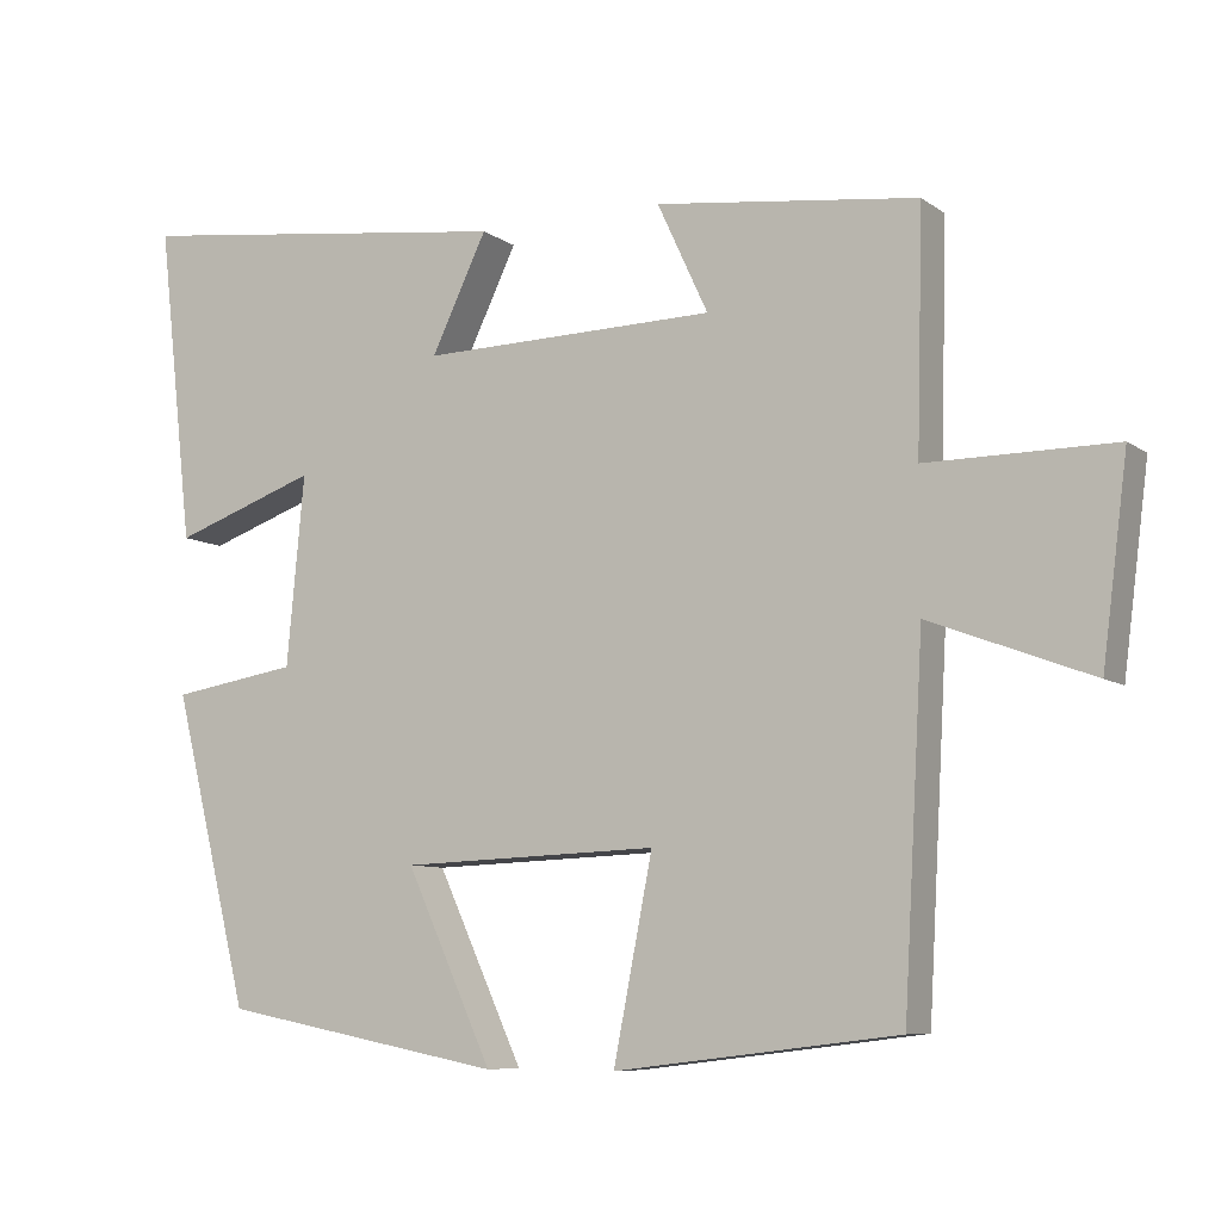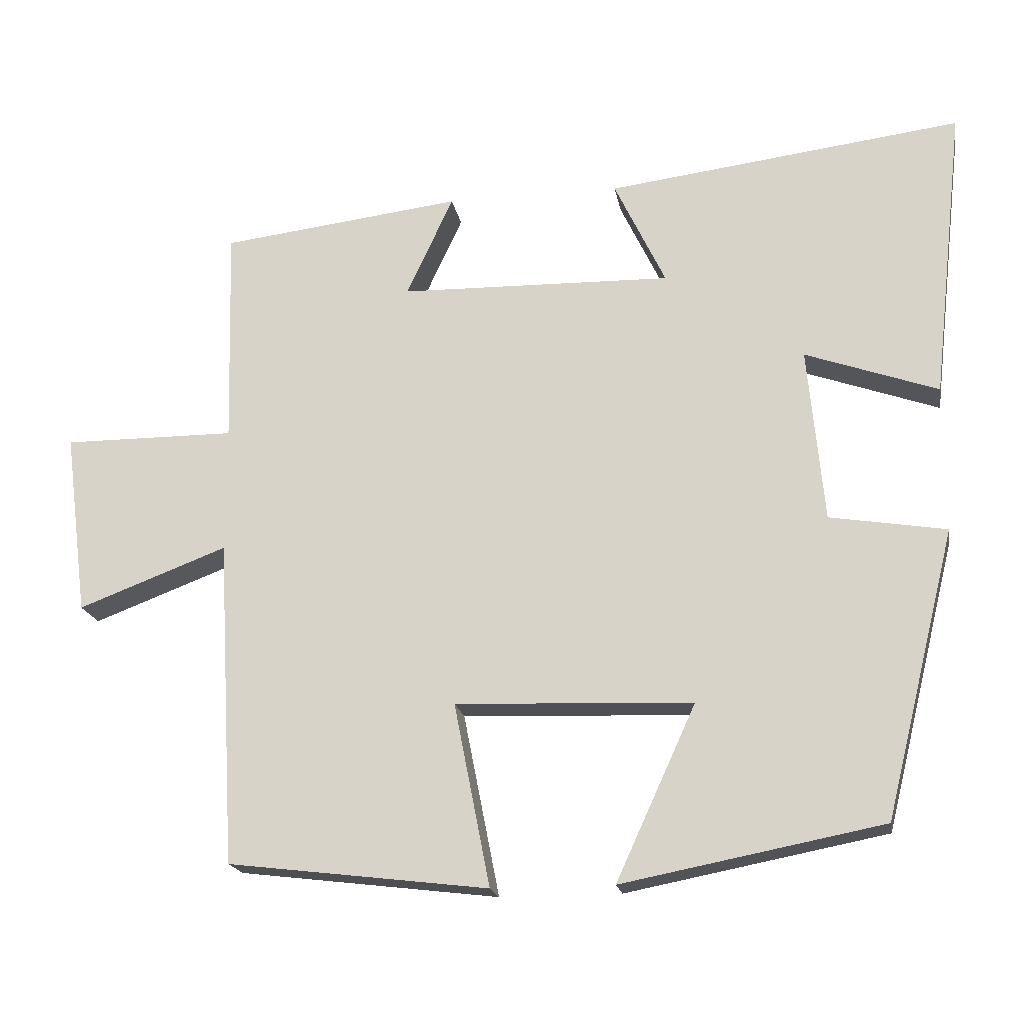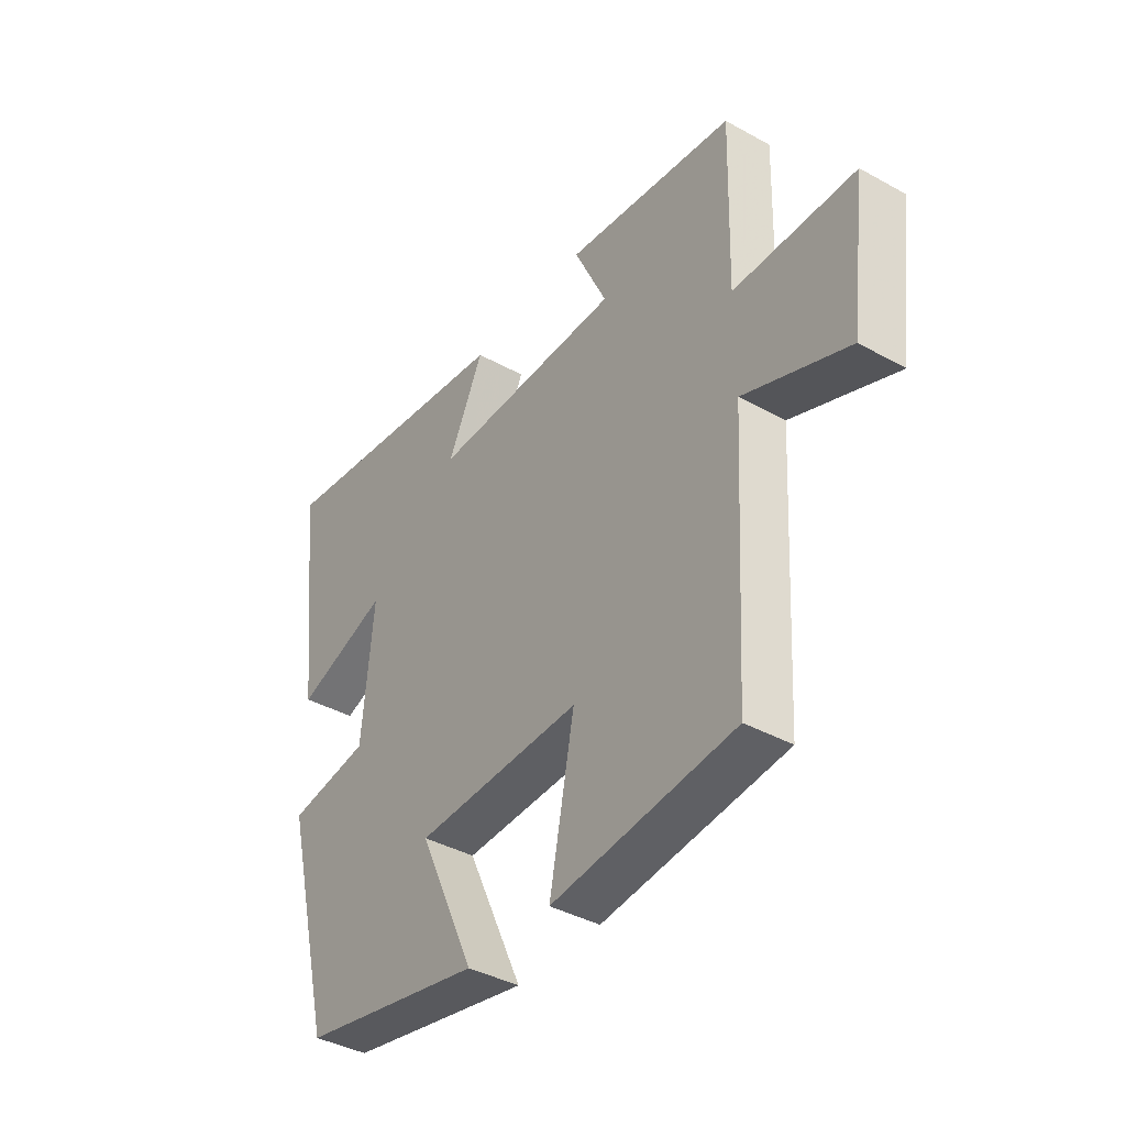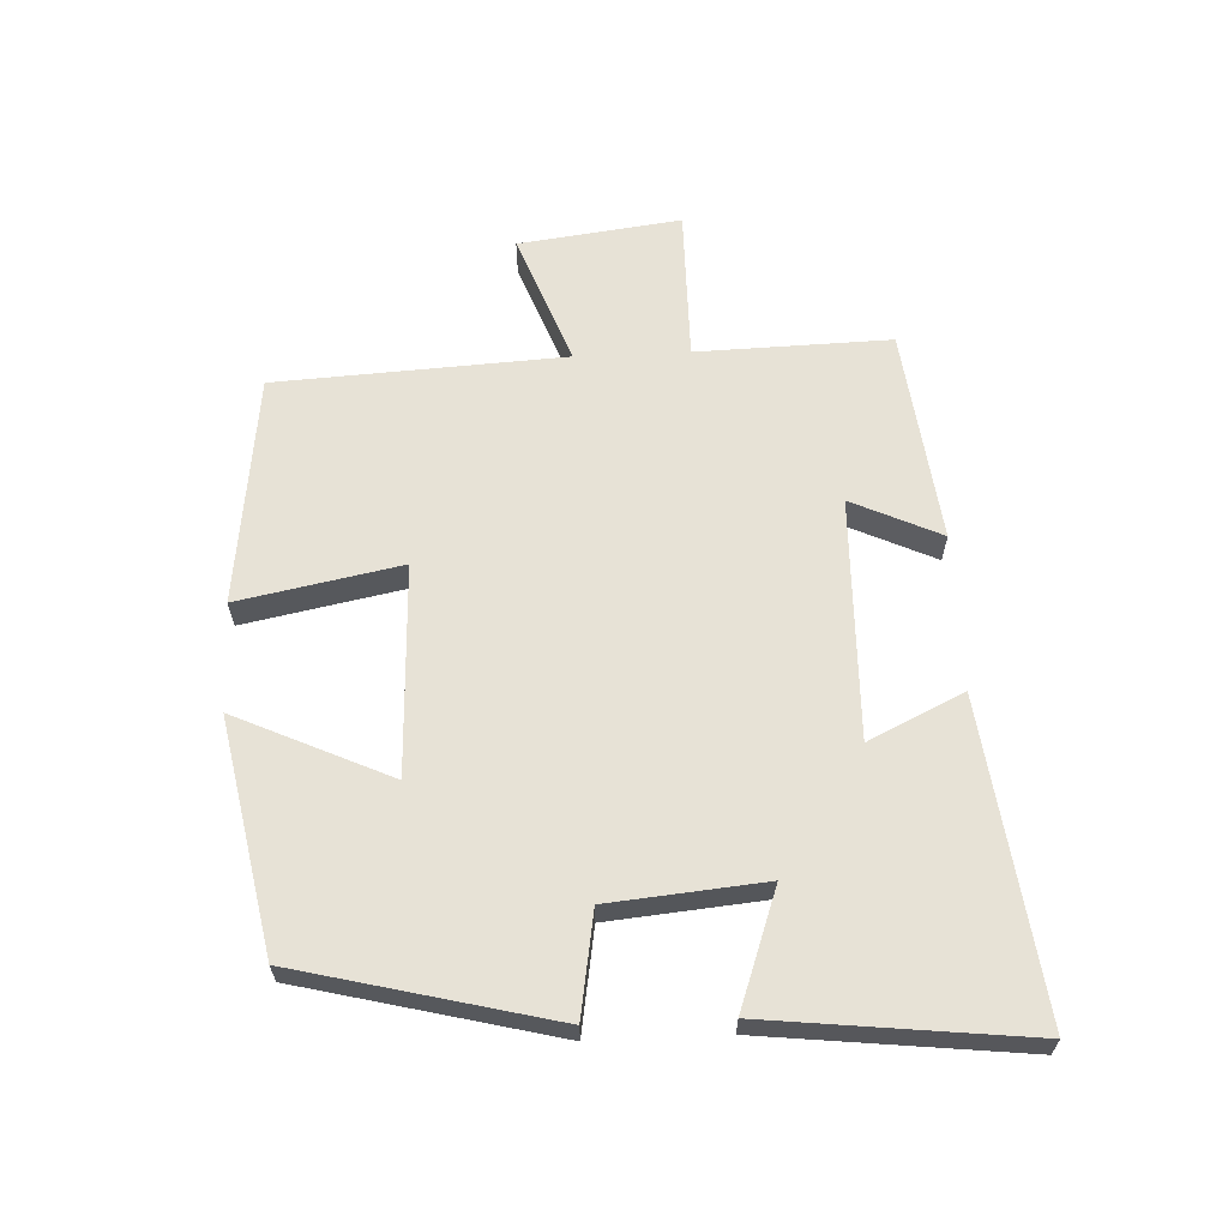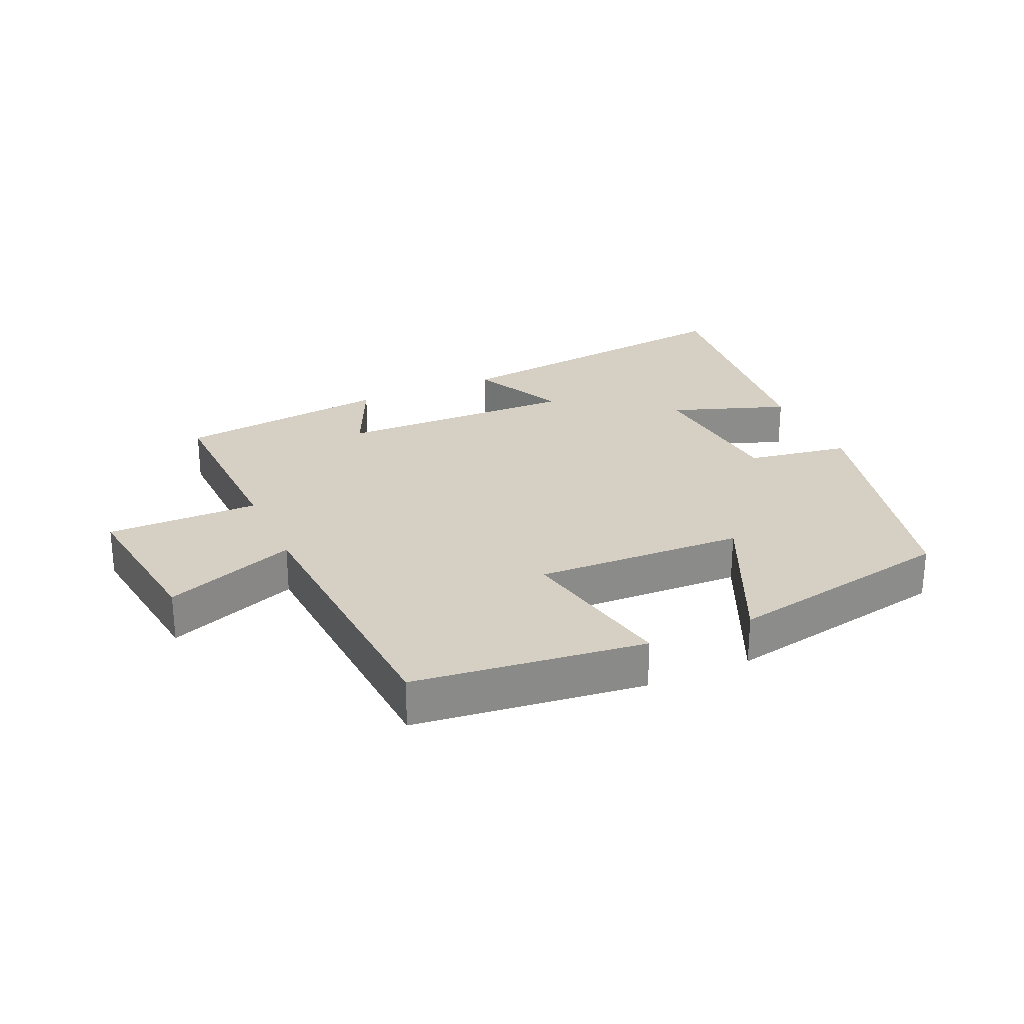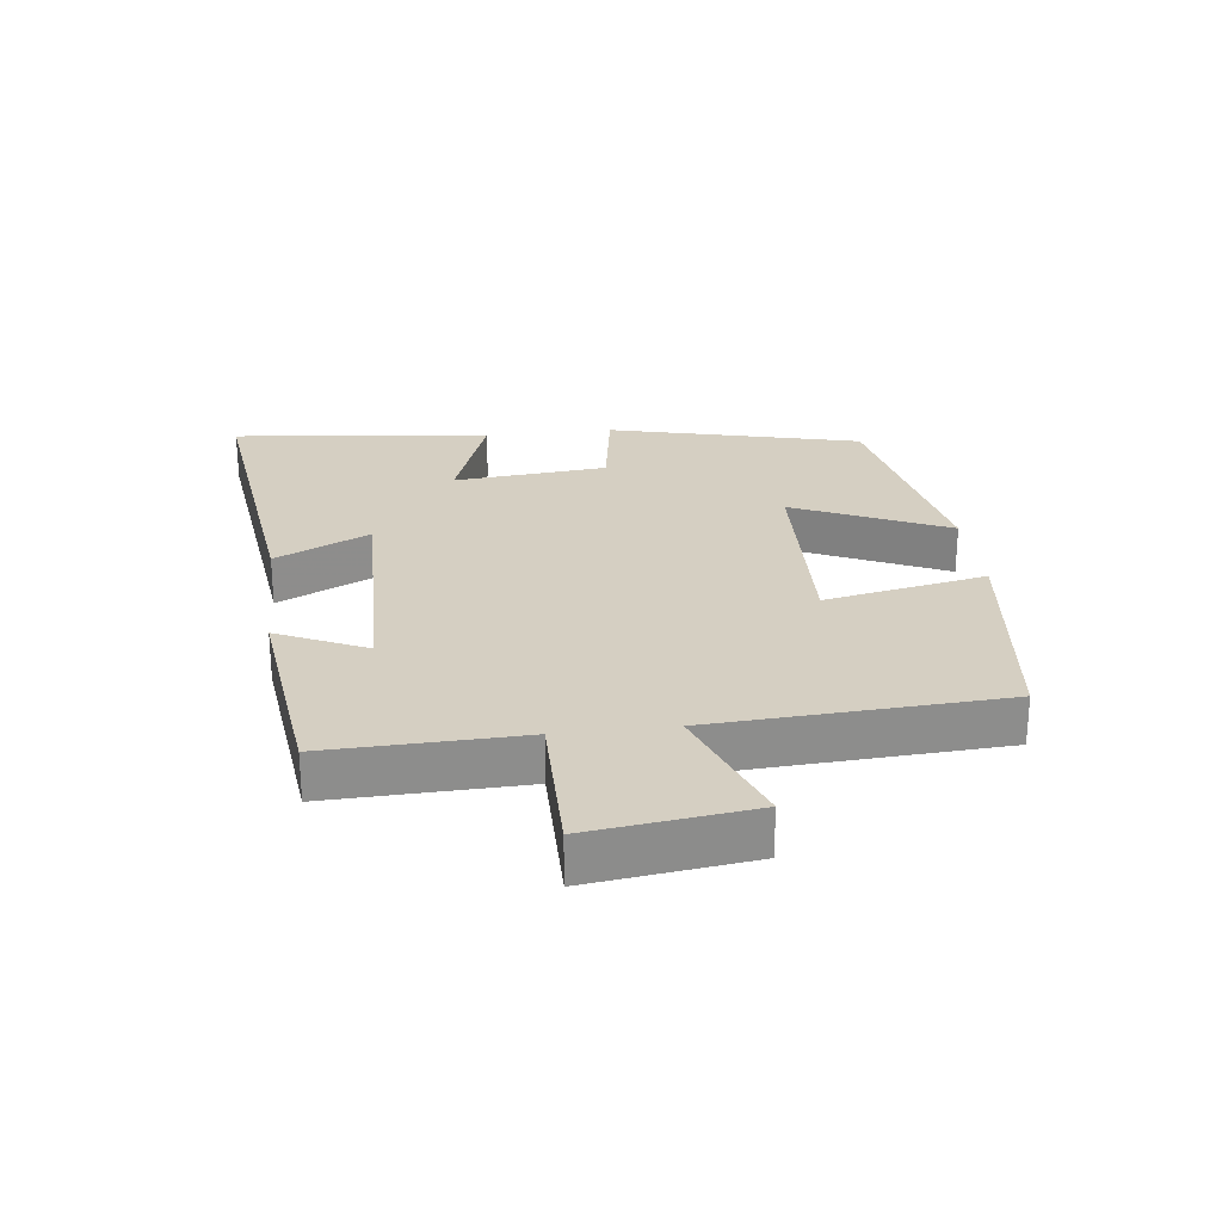
<metadata>
{"format":"obj","ext":"obj","renderer":"f3d","projection":"perspective","resolution":1024,"background":"white","views":[{"elev":-8.1,"azim":28.9,"up":"+Z"},{"elev":-18.8,"azim":-170.2,"up":"+Z"},{"elev":-39.3,"azim":55.3,"up":"+Z"},{"elev":62.9,"azim":-92.6,"up":"+Y"},{"elev":26.3,"azim":155.8,"up":"+Y"},{"elev":25.9,"azim":83.1,"up":"+Y"}]}
</metadata>
<code>
v -0.403 0.07 -0.431
v -0.5 0.07 -0.04
v -0.341 0.07 -0.014
v -0.319 0.07 0.224
v -0.5 0.07 0.16
v -0.545 0.07 0.561
v -0.06 0.07 0.5
v -0.13 0.07 0.354
v 0.242 0.07 0.362
v 0.178 0.07 0.5
v 0.508 0.07 0.46
v 0.5 0.07 0.161
v 0.736 0.07 0.162
v 0.704 0.07 -0.088
v 0.5 0.07 -0.011
v 0.475 0.07 -0.457
v 0.119 0.07 -0.5
v 0.168 0.07 -0.25
v -0.156 0.07 -0.262
v -0.047 0.07 -0.5
v -0.403 0 -0.431
v -0.5 0 -0.04
v -0.341 0 -0.014
v -0.319 0 0.224
v -0.5 0 0.16
v -0.545 0 0.561
v -0.06 0 0.5
v -0.13 0 0.354
v 0.242 0 0.362
v 0.178 0 0.5
v 0.508 0 0.46
v 0.5 0 0.161
v 0.736 0 0.162
v 0.704 0 -0.088
v 0.5 0 -0.011
v 0.475 0 -0.457
v 0.119 0 -0.5
v 0.168 0 -0.25
v -0.156 0 -0.262
v -0.047 0 -0.5
f 1 2 3
f 20 1 3
f 19 20 3
f 18 19 3 4
f 15 16 17 18
f 15 18 4
f 12 13 14 15
f 12 15 4
f 9 10 11 12
f 8 9 12 4
f 6 7 8
f 5 6 8
f 4 5 8
f 23 22 21
f 23 21 40
f 23 40 39
f 24 23 39 38
f 38 37 36 35
f 24 38 35
f 35 34 33 32
f 24 35 32
f 32 31 30 29
f 24 32 29 28
f 28 27 26
f 28 26 25
f 28 25 24
f 1 21 22 2
f 2 22 23 3
f 3 23 24 4
f 4 24 25 5
f 5 25 26 6
f 6 26 27 7
f 7 27 28 8
f 8 28 29 9
f 9 29 30 10
f 10 30 31 11
f 11 31 32 12
f 12 32 33 13
f 13 33 34 14
f 14 34 35 15
f 15 35 36 16
f 16 36 37 17
f 17 37 38 18
f 18 38 39 19
f 19 39 40 20
f 20 40 21 1

</code>
